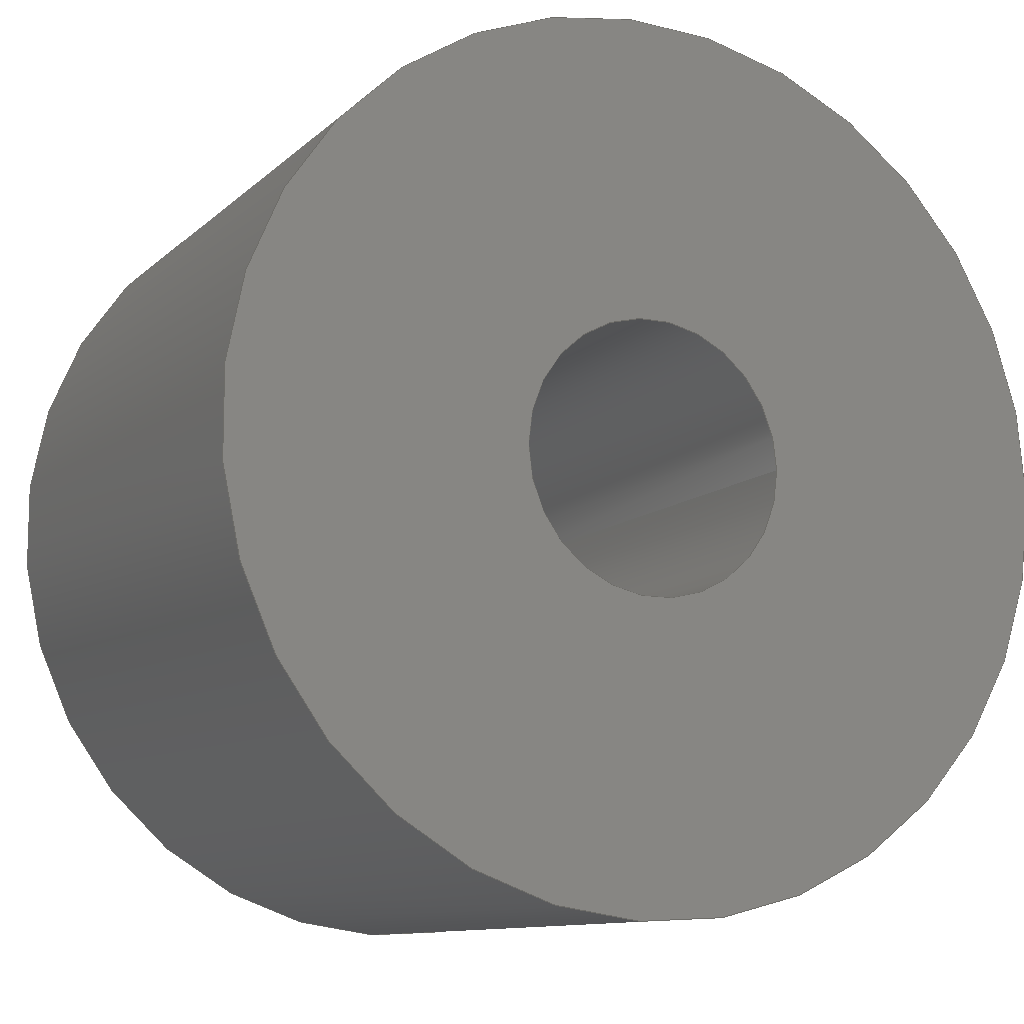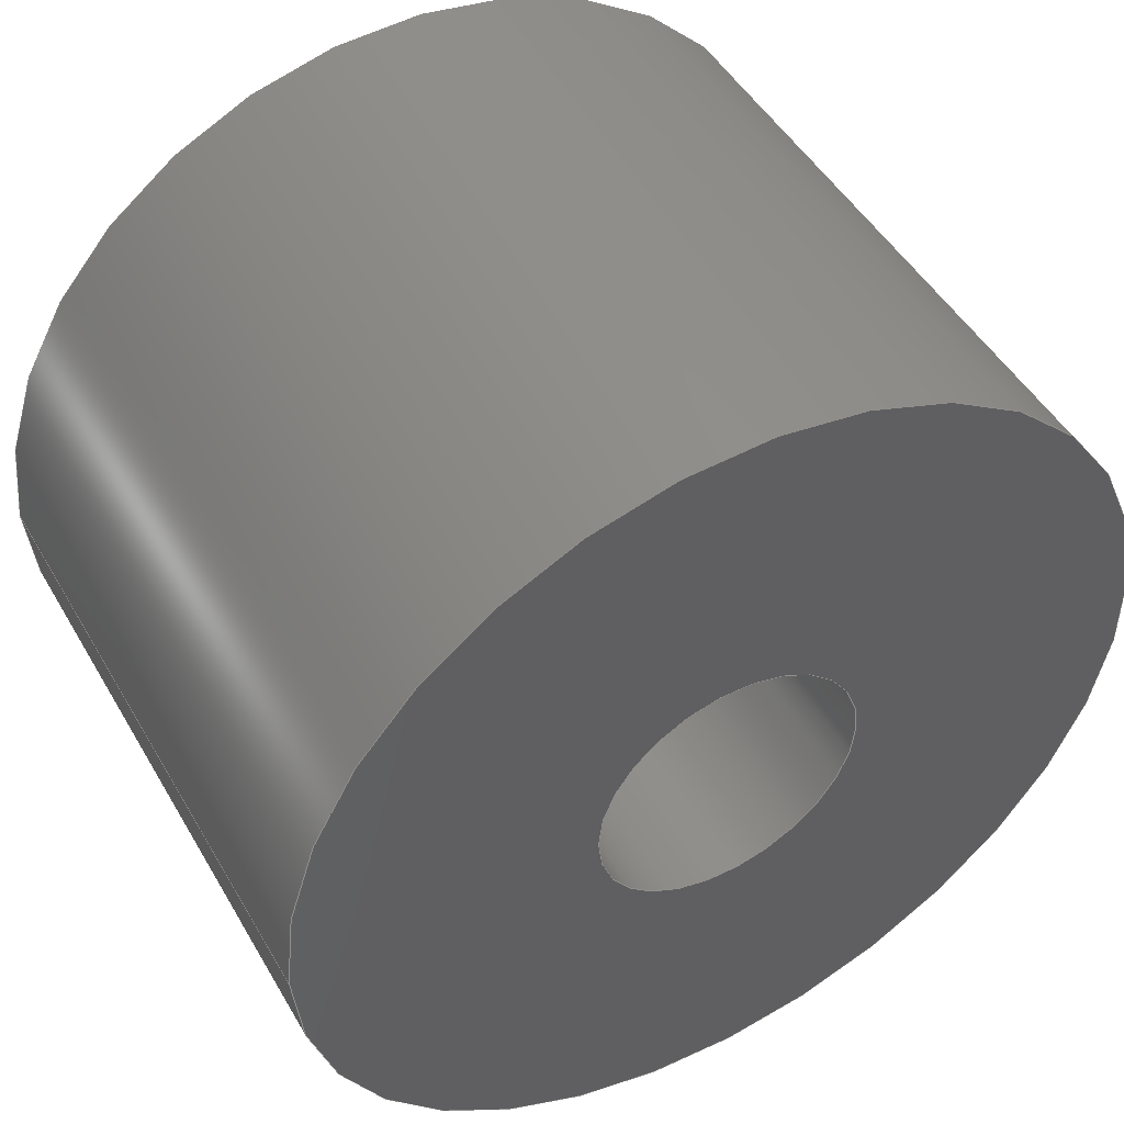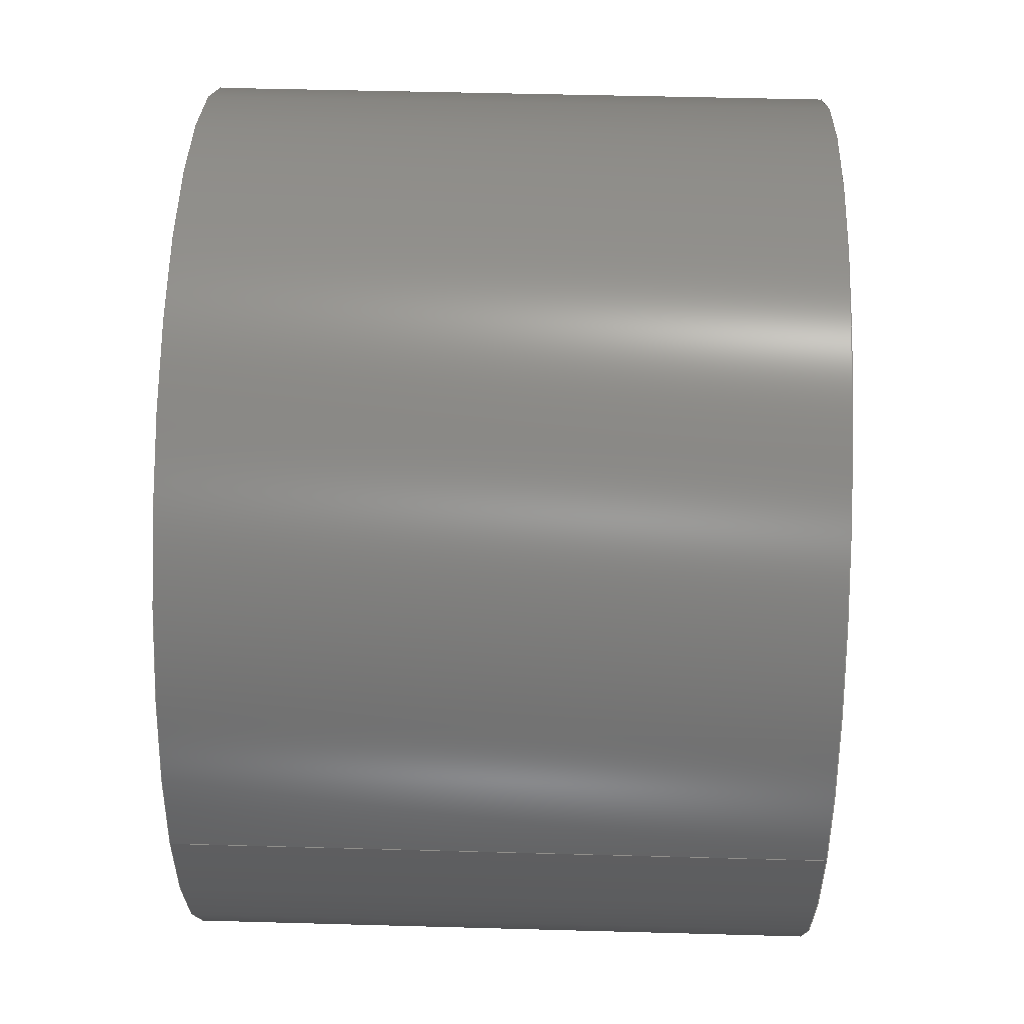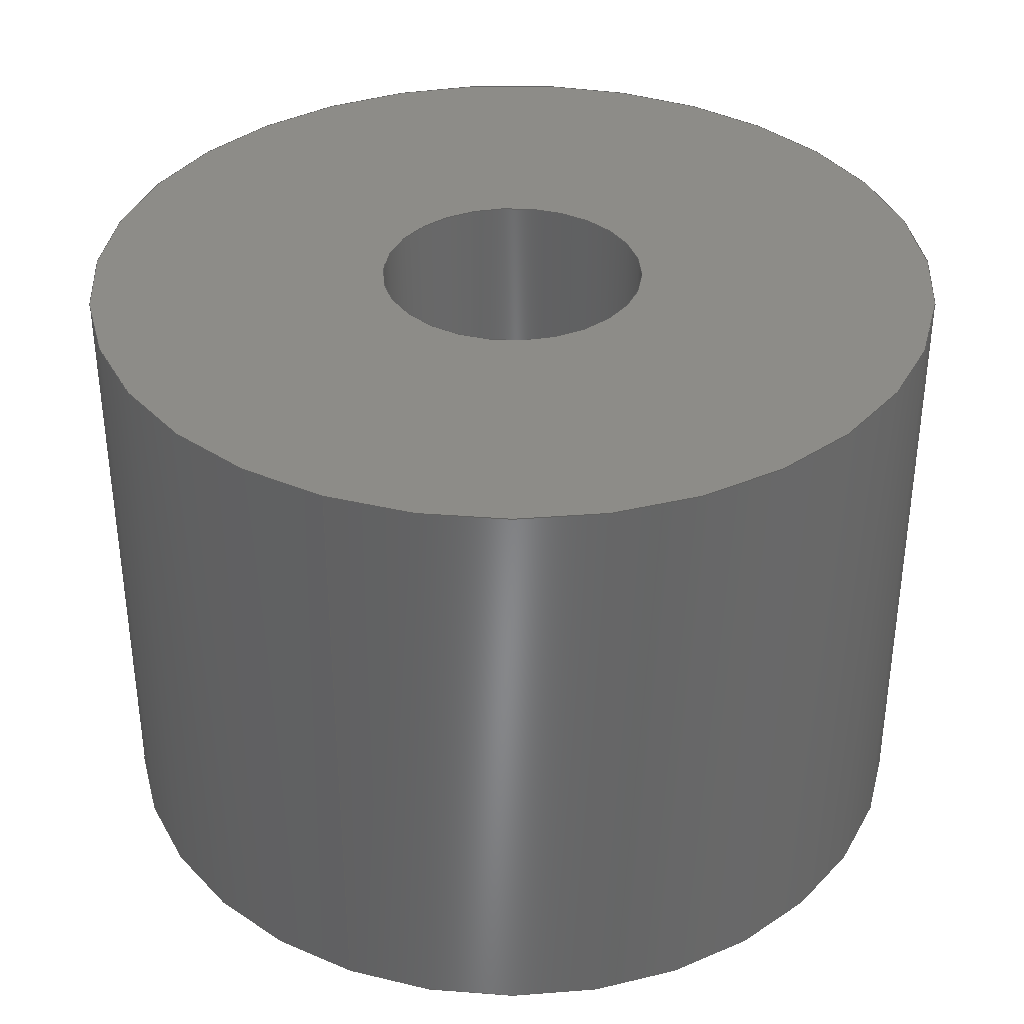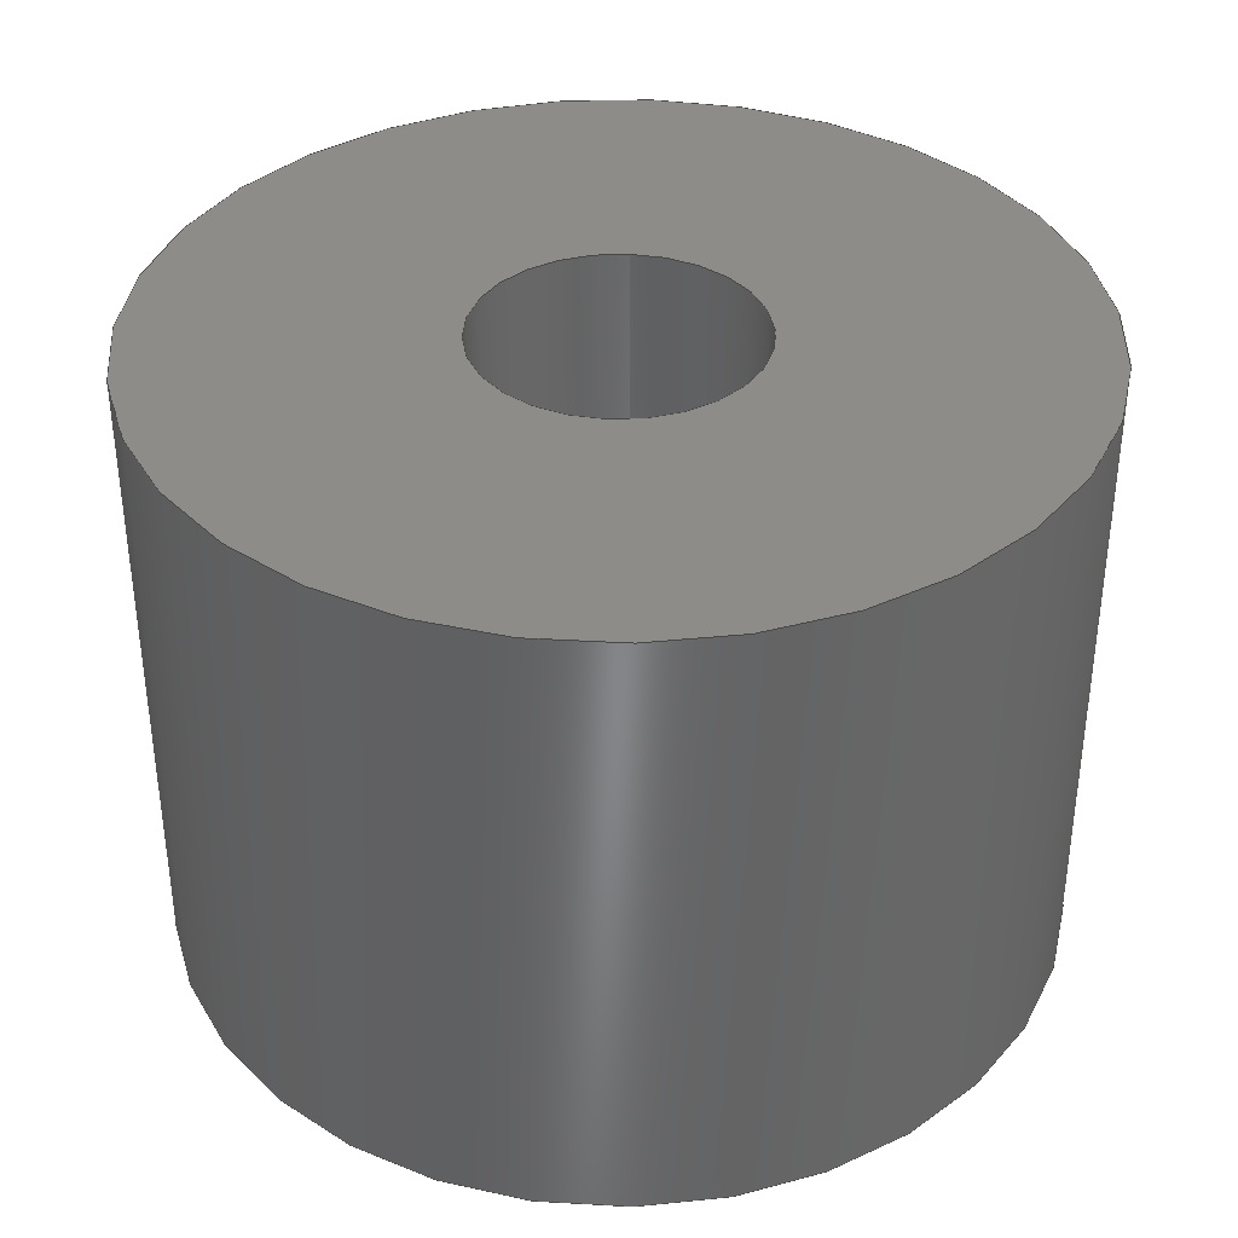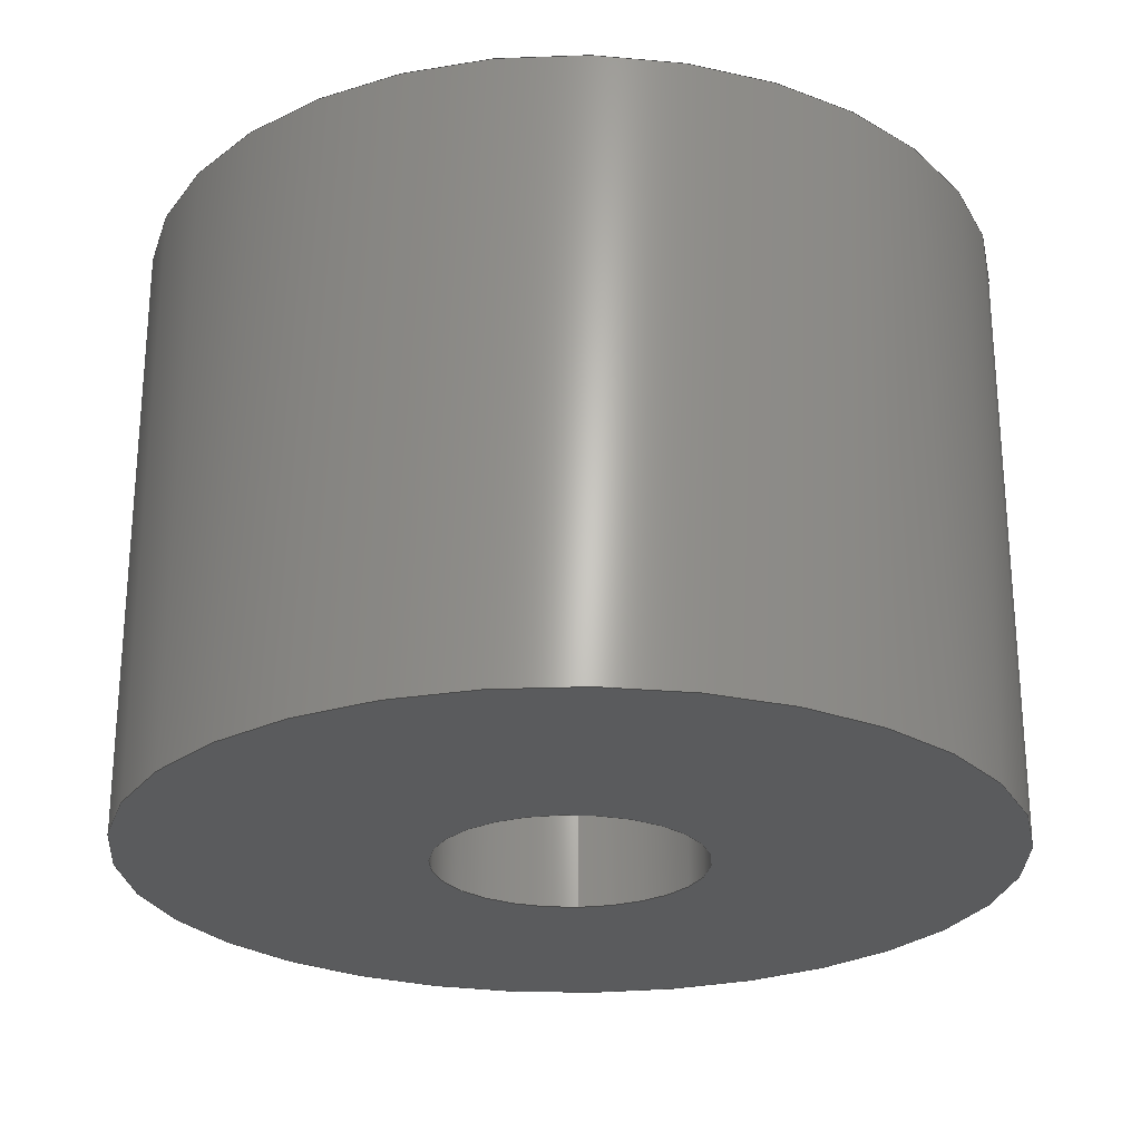
<metadata>
{"format":"step","ext":"step","renderer":"f3d","projection":"perspective","resolution":1024,"background":"white","views":[{"elev":-10.8,"azim":153.6,"up":"+Z"},{"elev":48.0,"azim":-28.9,"up":"+Z"},{"elev":47.4,"azim":-88.2,"up":"+Z"},{"elev":36.1,"azim":-66.8,"up":"+Y"},{"elev":37.2,"azim":94.2,"up":"+Y"},{"elev":-25.2,"azim":93.4,"up":"+Y"}]}
</metadata>
<code>
ISO-10303-21;
DATA;
#1=MECHANICAL_DESIGN_GEOMETRIC_PRESENTATION_REPRESENTATION('',(#4),#116);
#2=SHAPE_REPRESENTATION_RELATIONSHIP('SRR','None',#123,#3);
#3=ADVANCED_BREP_SHAPE_REPRESENTATION('',(#5),#115);
#4=STYLED_ITEM('',(#133),#5);
#5=MANIFOLD_SOLID_BREP('Body1',#56);
#6=FACE_BOUND('',#17,.T.);
#7=FACE_BOUND('',#19,.T.);
#8=PLANE('',#76);
#9=PLANE('',#77);
#10=FACE_OUTER_BOUND('',#14,.T.);
#11=FACE_OUTER_BOUND('',#15,.T.);
#12=FACE_OUTER_BOUND('',#16,.T.);
#13=FACE_OUTER_BOUND('',#18,.T.);
#14=EDGE_LOOP('',(#38,#39,#40,#41));
#15=EDGE_LOOP('',(#42,#43,#44,#45));
#16=EDGE_LOOP('',(#46));
#17=EDGE_LOOP('',(#47));
#18=EDGE_LOOP('',(#48));
#19=EDGE_LOOP('',(#49));
#20=LINE('',#103,#22);
#21=LINE('',#109,#23);
#22=VECTOR('',#84,0.293);
#23=VECTOR('',#91,0.945);
#24=CIRCLE('',#71,0.293);
#25=CIRCLE('',#72,0.293);
#26=CIRCLE('',#74,0.945);
#27=CIRCLE('',#75,0.945);
#28=VERTEX_POINT('',#100);
#29=VERTEX_POINT('',#102);
#30=VERTEX_POINT('',#106);
#31=VERTEX_POINT('',#108);
#32=EDGE_CURVE('',#28,#28,#24,.T.);
#33=EDGE_CURVE('',#28,#29,#20,.T.);
#34=EDGE_CURVE('',#29,#29,#25,.T.);
#35=EDGE_CURVE('',#30,#30,#26,.T.);
#36=EDGE_CURVE('',#30,#31,#21,.T.);
#37=EDGE_CURVE('',#31,#31,#27,.T.);
#38=ORIENTED_EDGE('',*,*,#32,.F.);
#39=ORIENTED_EDGE('',*,*,#33,.T.);
#40=ORIENTED_EDGE('',*,*,#34,.T.);
#41=ORIENTED_EDGE('',*,*,#33,.F.);
#42=ORIENTED_EDGE('',*,*,#35,.F.);
#43=ORIENTED_EDGE('',*,*,#36,.T.);
#44=ORIENTED_EDGE('',*,*,#37,.T.);
#45=ORIENTED_EDGE('',*,*,#36,.F.);
#46=ORIENTED_EDGE('',*,*,#35,.T.);
#47=ORIENTED_EDGE('',*,*,#32,.T.);
#48=ORIENTED_EDGE('',*,*,#37,.F.);
#49=ORIENTED_EDGE('',*,*,#34,.F.);
#50=CYLINDRICAL_SURFACE('',#70,0.293);
#51=CYLINDRICAL_SURFACE('',#73,0.945);
#52=ADVANCED_FACE('',(#10),#50,.F.);
#53=ADVANCED_FACE('',(#11),#51,.T.);
#54=ADVANCED_FACE('',(#12,#6),#8,.T.);
#55=ADVANCED_FACE('',(#13,#7),#9,.F.);
#56=CLOSED_SHELL('',(#52,#53,#54,#55));
#57=DERIVED_UNIT_ELEMENT(#59,1);
#58=DERIVED_UNIT_ELEMENT(#118,3);
#59=(
MASS_UNIT()
NAMED_UNIT(*)
SI_UNIT(.KILO.,.GRAM.)
);
#60=DERIVED_UNIT((#57,#58));
#61=MEASURE_REPRESENTATION_ITEM('density measure',
POSITIVE_RATIO_MEASURE(7850),#60);
#62=PROPERTY_DEFINITION_REPRESENTATION(#67,#64);
#63=PROPERTY_DEFINITION_REPRESENTATION(#68,#65);
#64=REPRESENTATION('material name',(#66),#115);
#65=REPRESENTATION('density',(#61),#115);
#66=DESCRIPTIVE_REPRESENTATION_ITEM('Steel','Steel');
#67=PROPERTY_DEFINITION('material property','material name',#125);
#68=PROPERTY_DEFINITION('material property','density of part',#125);
#69=AXIS2_PLACEMENT_3D('placement',#98,#78,#79);
#70=AXIS2_PLACEMENT_3D('',#99,#80,#81);
#71=AXIS2_PLACEMENT_3D('',#101,#82,#83);
#72=AXIS2_PLACEMENT_3D('',#104,#85,#86);
#73=AXIS2_PLACEMENT_3D('',#105,#87,#88);
#74=AXIS2_PLACEMENT_3D('',#107,#89,#90);
#75=AXIS2_PLACEMENT_3D('',#110,#92,#93);
#76=AXIS2_PLACEMENT_3D('',#111,#94,#95);
#77=AXIS2_PLACEMENT_3D('',#112,#96,#97);
#78=DIRECTION('axis',(0,0,1));
#79=DIRECTION('refdir',(1,0,0));
#80=DIRECTION('center_axis',(0,1,0));
#81=DIRECTION('ref_axis',(1,0,0));
#82=DIRECTION('center_axis',(0,-1,0));
#83=DIRECTION('ref_axis',(1,0,0));
#84=DIRECTION('',(0,-1,0));
#85=DIRECTION('center_axis',(0,-1,0));
#86=DIRECTION('ref_axis',(1,0,0));
#87=DIRECTION('center_axis',(0,1,0));
#88=DIRECTION('ref_axis',(1,0,0));
#89=DIRECTION('center_axis',(0,1,0));
#90=DIRECTION('ref_axis',(1,0,0));
#91=DIRECTION('',(0,-1,0));
#92=DIRECTION('center_axis',(0,1,0));
#93=DIRECTION('ref_axis',(1,0,0));
#94=DIRECTION('center_axis',(0,1,0));
#95=DIRECTION('ref_axis',(1,0,0));
#96=DIRECTION('center_axis',(0,1,0));
#97=DIRECTION('ref_axis',(1,0,0));
#98=CARTESIAN_POINT('',(0,0,0));
#99=CARTESIAN_POINT('Origin',(0,0,0));
#100=CARTESIAN_POINT('',(-0.293,1.34,3.588e-17));
#101=CARTESIAN_POINT('Origin',(0,1.34,0));
#102=CARTESIAN_POINT('',(-0.293,0,3.588e-17));
#103=CARTESIAN_POINT('',(-0.293,0,3.588e-17));
#104=CARTESIAN_POINT('Origin',(0,0,0));
#105=CARTESIAN_POINT('Origin',(0,0,0));
#106=CARTESIAN_POINT('',(-0.945,1.34,1.157e-16));
#107=CARTESIAN_POINT('Origin',(0,1.34,0));
#108=CARTESIAN_POINT('',(-0.945,0,1.157e-16));
#109=CARTESIAN_POINT('',(-0.945,0,1.157e-16));
#110=CARTESIAN_POINT('Origin',(0,0,0));
#111=CARTESIAN_POINT('Origin',(0,1.34,0));
#112=CARTESIAN_POINT('Origin',(0,0,0));
#113=UNCERTAINTY_MEASURE_WITH_UNIT(LENGTH_MEASURE(0.001),#117,
'DISTANCE_ACCURACY_VALUE',
'Maximum model space distance between geometric entities at asserted c
onnectivities');
#114=UNCERTAINTY_MEASURE_WITH_UNIT(LENGTH_MEASURE(0.001),#117,
'DISTANCE_ACCURACY_VALUE',
'Maximum model space distance between geometric entities at asserted c
onnectivities');
#115=(
GEOMETRIC_REPRESENTATION_CONTEXT(3)
GLOBAL_UNCERTAINTY_ASSIGNED_CONTEXT((#113))
GLOBAL_UNIT_ASSIGNED_CONTEXT((#117,#119,#120))
REPRESENTATION_CONTEXT('','3D')
);
#116=(
GEOMETRIC_REPRESENTATION_CONTEXT(3)
GLOBAL_UNCERTAINTY_ASSIGNED_CONTEXT((#114))
GLOBAL_UNIT_ASSIGNED_CONTEXT((#117,#119,#120))
REPRESENTATION_CONTEXT('','3D')
);
#117=(
LENGTH_UNIT()
NAMED_UNIT(*)
SI_UNIT(.CENTI.,.METRE.)
);
#118=(
LENGTH_UNIT()
NAMED_UNIT(*)
SI_UNIT($,.METRE.)
);
#119=(
NAMED_UNIT(*)
PLANE_ANGLE_UNIT()
SI_UNIT($,.RADIAN.)
);
#120=(
NAMED_UNIT(*)
SI_UNIT($,.STERADIAN.)
SOLID_ANGLE_UNIT()
);
#121=SHAPE_DEFINITION_REPRESENTATION(#122,#123);
#122=PRODUCT_DEFINITION_SHAPE('',$,#125);
#123=SHAPE_REPRESENTATION('',(#69),#115);
#124=PRODUCT_DEFINITION_CONTEXT('part definition',#129,'design');
#125=PRODUCT_DEFINITION('Glove v1 (1)','Glove v1 (1)',#126,#124);
#126=PRODUCT_DEFINITION_FORMATION('',$,#131);
#127=PRODUCT_RELATED_PRODUCT_CATEGORY('Glove v1 (1)','Glove v1 (1)',(#131));
#128=APPLICATION_PROTOCOL_DEFINITION('international standard',
'automotive_design',2009,#129);
#129=APPLICATION_CONTEXT(
'Core Data for Automotive Mechanical Design Process');
#130=PRODUCT_CONTEXT('part definition',#129,'mechanical');
#131=PRODUCT('Glove v1 (1)','Glove v1 (1)',$,(#130));
#132=PRESENTATION_STYLE_ASSIGNMENT((#134));
#133=PRESENTATION_STYLE_ASSIGNMENT((#135));
#134=SURFACE_STYLE_USAGE(.BOTH.,#136);
#135=SURFACE_STYLE_USAGE(.BOTH.,#137);
#136=SURFACE_SIDE_STYLE('',(#138));
#137=SURFACE_SIDE_STYLE('',(#139));
#138=SURFACE_STYLE_FILL_AREA(#140);
#139=SURFACE_STYLE_FILL_AREA(#141);
#140=FILL_AREA_STYLE('Steel - Satin',(#142));
#141=FILL_AREA_STYLE('Plastic - Matte (White)',(#143));
#142=FILL_AREA_STYLE_COLOUR('Steel - Satin',#144);
#143=FILL_AREA_STYLE_COLOUR('Plastic - Matte (White)',#145);
#144=COLOUR_RGB('Steel - Satin',0.6275,0.6275,0.6275);
#145=COLOUR_RGB('Plastic - Matte (White)',0.9529,0.08627,
0.6235);
ENDSEC;
END-ISO-10303-21;

</code>
